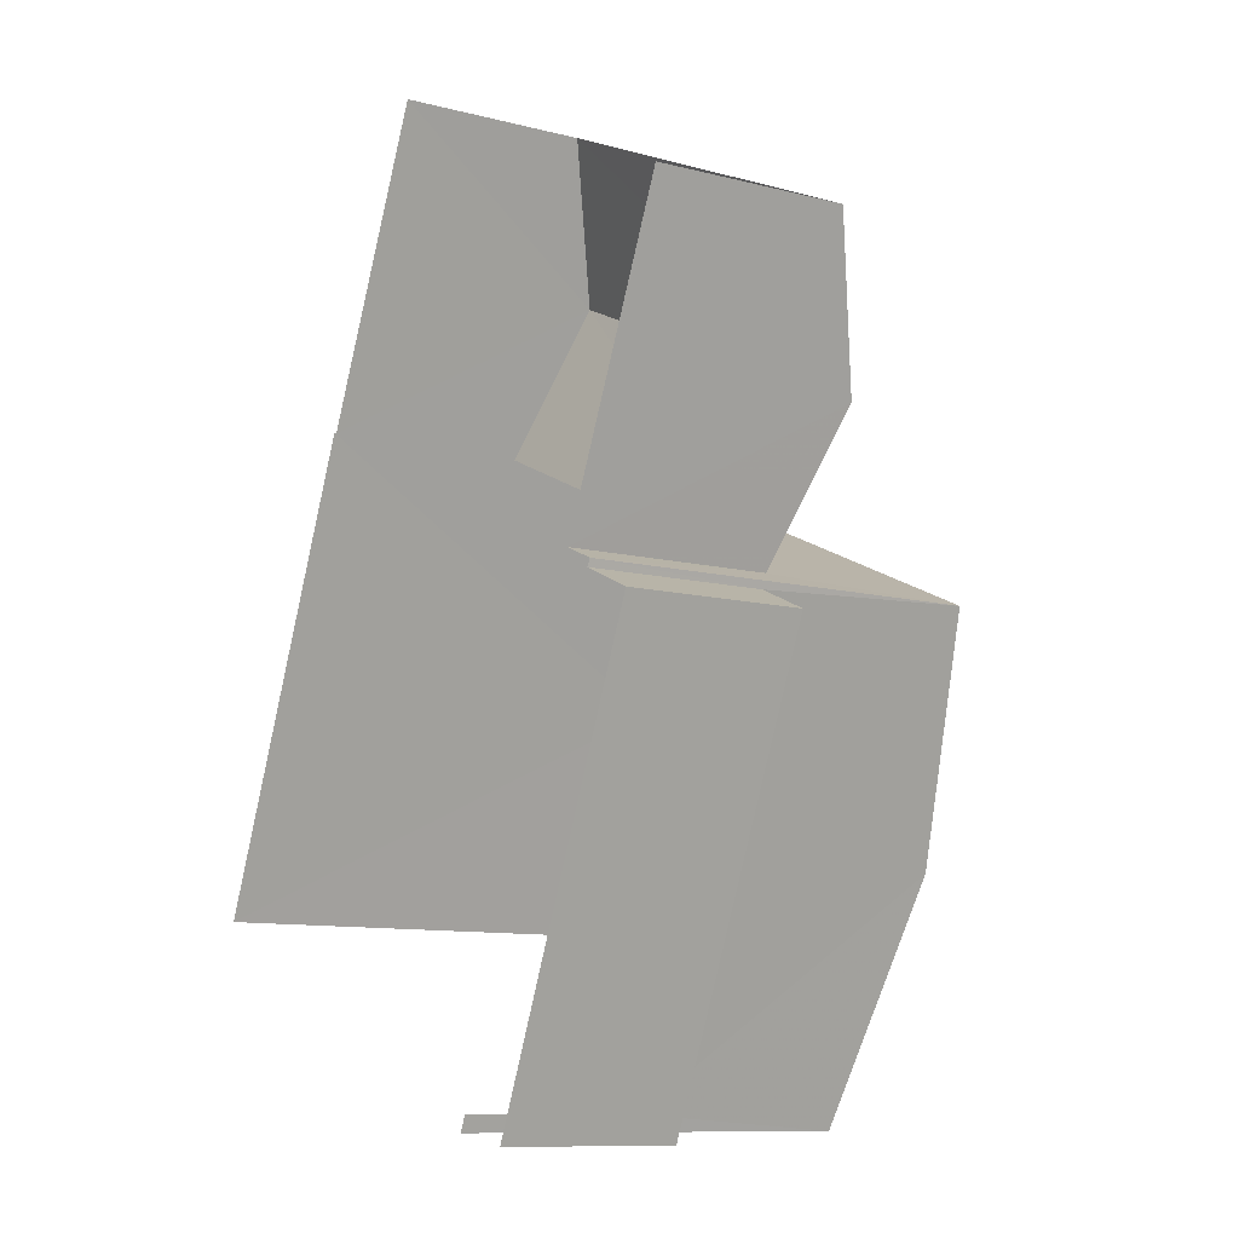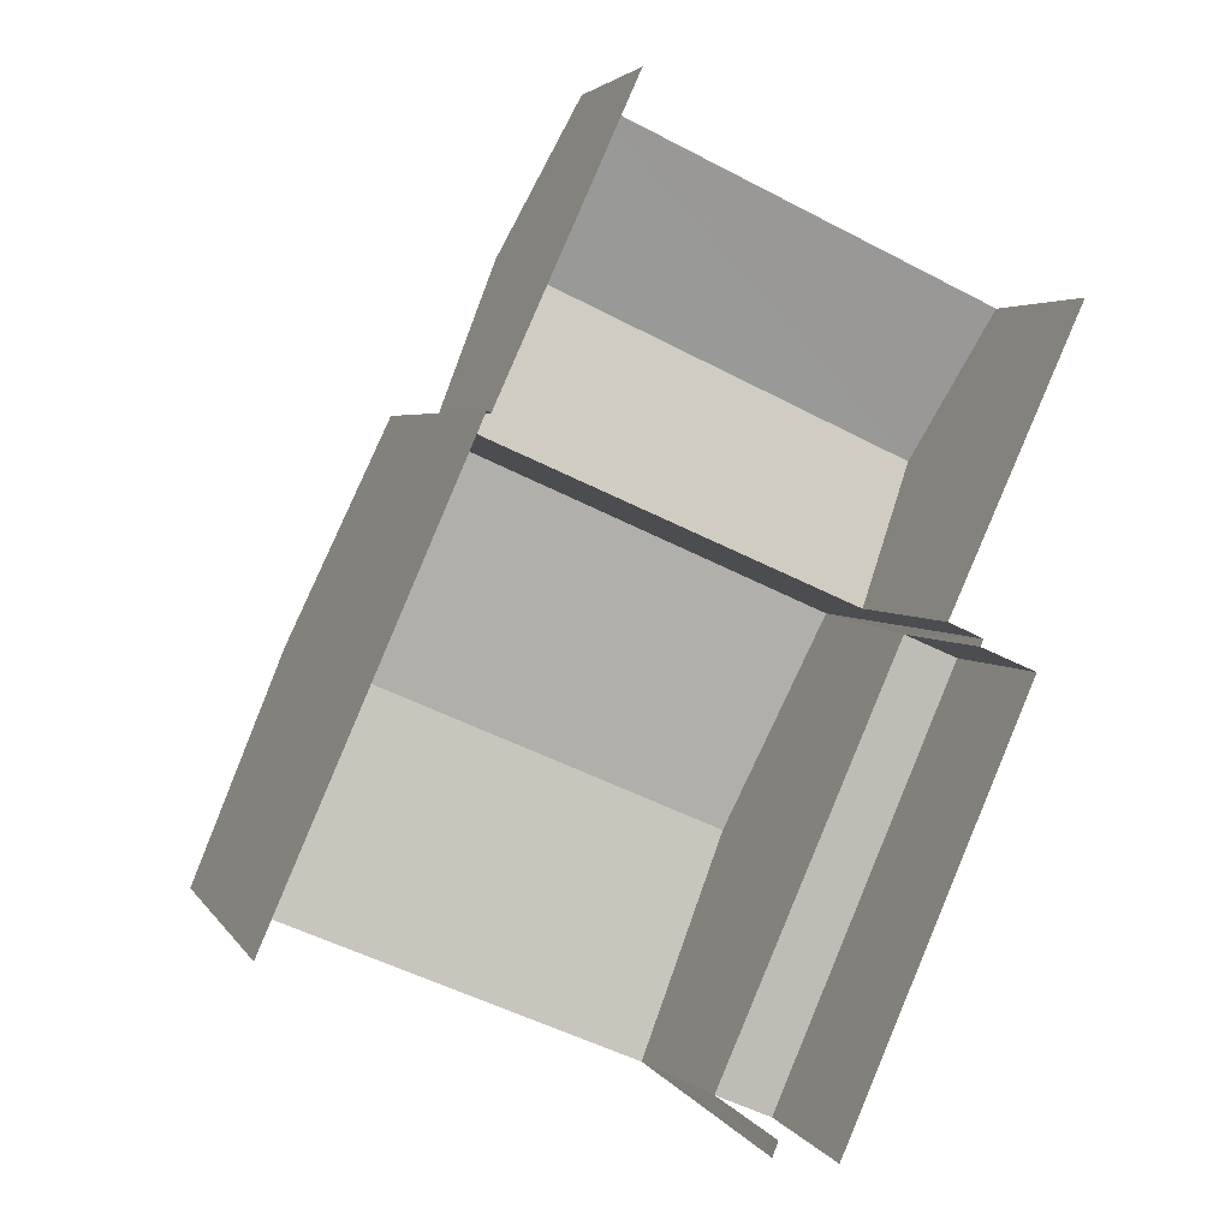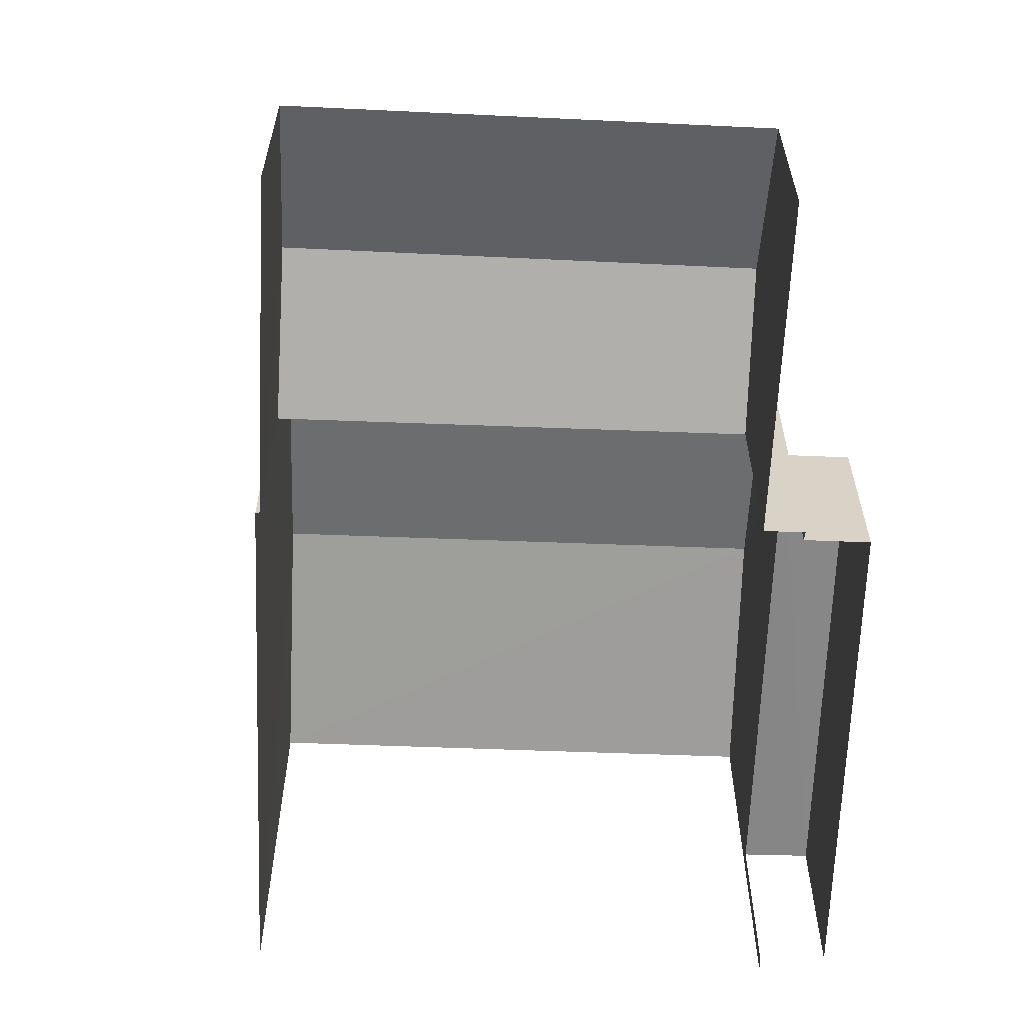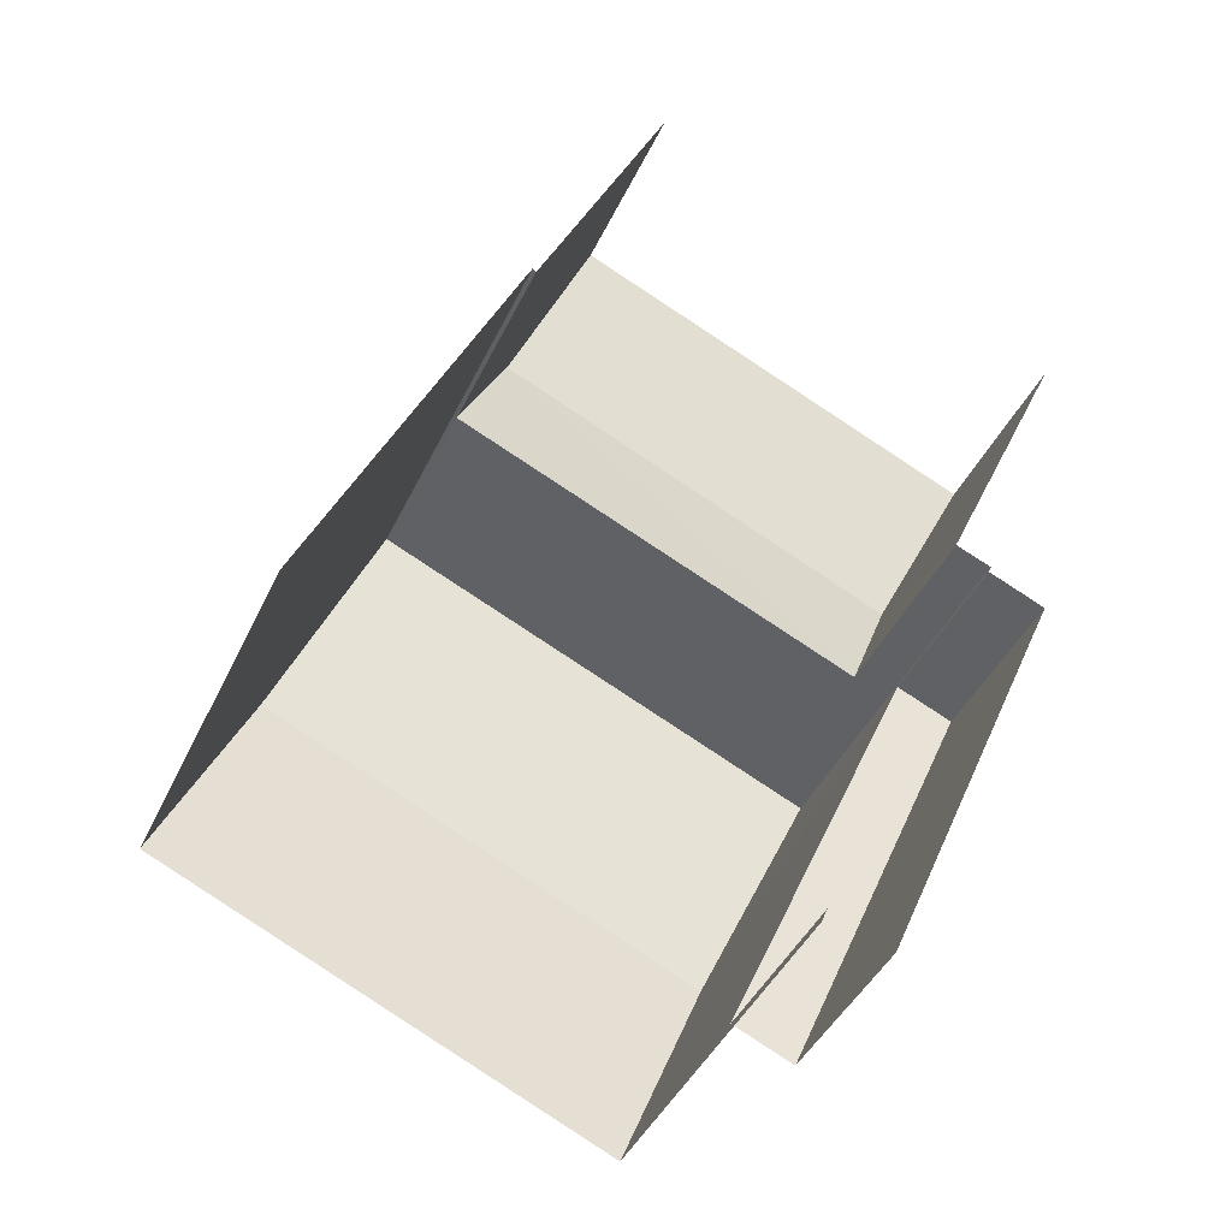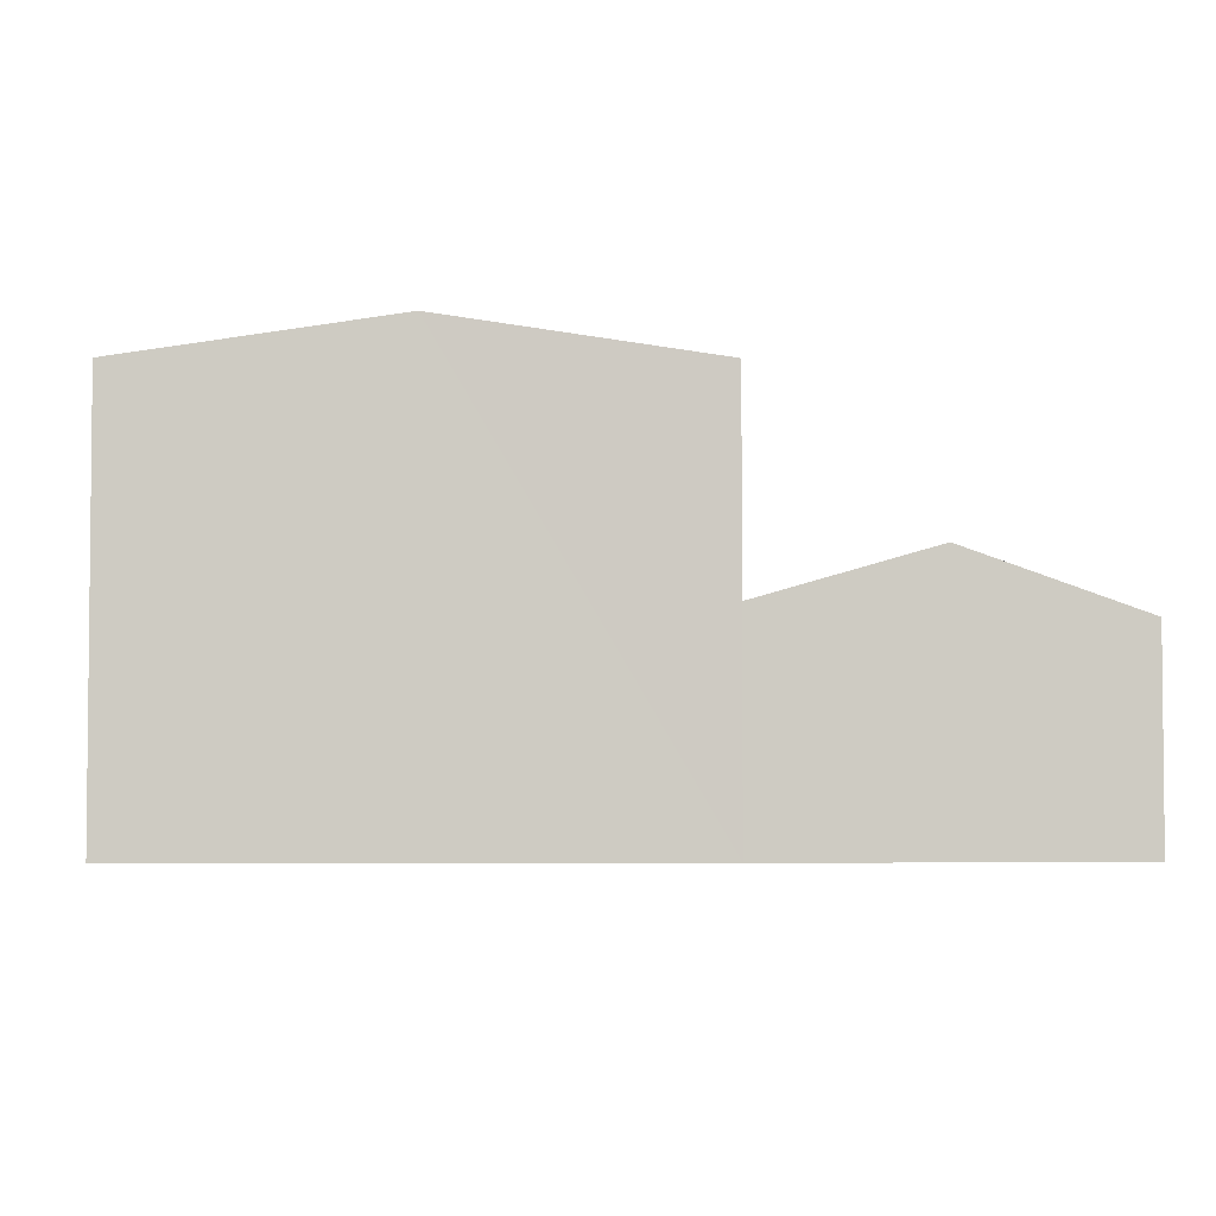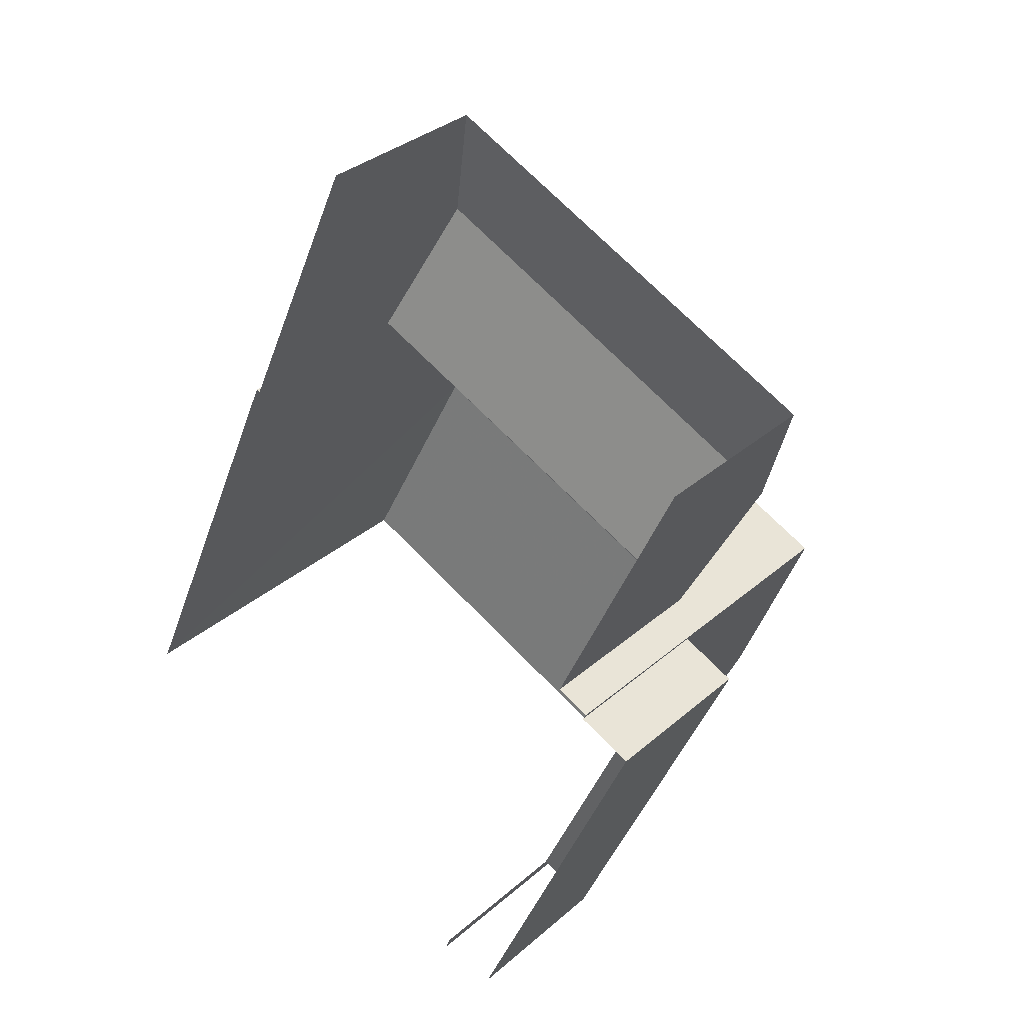
<metadata>
{"format":"obj","ext":"obj","renderer":"f3d","projection":"perspective","resolution":1024,"background":"white","views":[{"elev":-10.3,"azim":-123.0,"up":"+Y"},{"elev":3.6,"azim":163.1,"up":"+Y"},{"elev":-62.3,"azim":-158.5,"up":"+Z"},{"elev":-42.5,"azim":156.3,"up":"+Y"},{"elev":-4.3,"azim":113.5,"up":"+Z"},{"elev":34.0,"azim":-139.2,"up":"+Y"}]}
</metadata>
<code>
v -2.251e+05 -1.283e+05 12.74
v -2.251e+05 -1.283e+05 12.74
v -2.251e+05 -1.283e+05 12.74
v -2.251e+05 -1.283e+05 12.74
v -2.251e+05 -1.283e+05 12.74
v -2.251e+05 -1.283e+05 12.74
v -2.251e+05 -1.283e+05 12.74
v -2.251e+05 -1.283e+05 12.74
v -2.251e+05 -1.282e+05 12.74
v -2.251e+05 -1.283e+05 12.74
v -2.251e+05 -1.282e+05 12.74
v -2.251e+05 -1.283e+05 12.74
v -2.251e+05 -1.283e+05 16.25
v -2.251e+05 -1.283e+05 16.25
v -2.251e+05 -1.283e+05 16.25
v -2.251e+05 -1.283e+05 16.25
v -2.251e+05 -1.282e+05 16.52
v -2.251e+05 -1.282e+05 16.52
v -2.251e+05 -1.283e+05 17.67
v -2.251e+05 -1.282e+05 17.67
v -2.251e+05 -1.283e+05 16.78
v -2.251e+05 -1.283e+05 16.75
v -2.251e+05 -1.283e+05 21.25
v -2.251e+05 -1.283e+05 20.51
v -2.251e+05 -1.283e+05 21.25
v -2.251e+05 -1.283e+05 20.51
v -2.251e+05 -1.283e+05 20.51
v -2.251e+05 -1.283e+05 20.51
f 1 2 3
f 4 3 5
f 6 2 7
f 6 7 8
f 9 5 10
f 9 10 11
f 12 10 6
f 3 2 10
f 5 3 10
f 10 2 6
f 18 9 11
f 18 17 9
f 16 15 7
f 2 16 7
f 24 1 3
f 24 26 1
f 13 14 15
f 16 13 15
f 17 18 19
f 20 17 19
f 21 20 19
f 21 22 20
f 23 24 25
f 23 26 24
f 25 27 23
f 25 28 27
f 22 5 20
f 5 9 20
f 9 17 20
f 24 3 25
f 3 4 25
f 4 28 25
f 13 8 14
f 13 6 8
f 2 1 16
f 13 12 6
f 13 16 23
f 27 12 13
f 1 26 16
f 27 13 23
f 16 26 23
f 15 8 7
f 15 14 8
f 10 12 21
f 12 27 21
f 5 22 4
f 21 27 28
f 22 21 28
f 4 22 28
f 18 11 19
f 11 10 19
f 10 21 19

</code>
